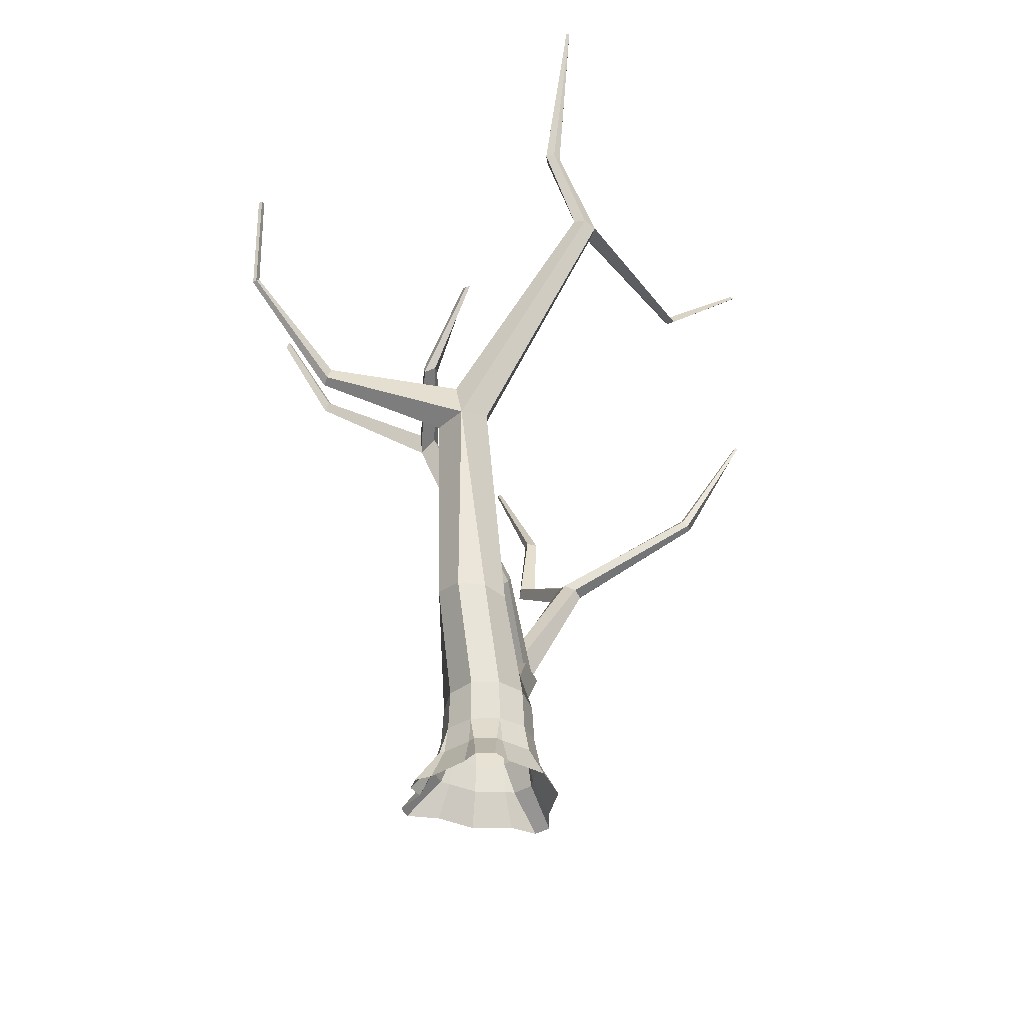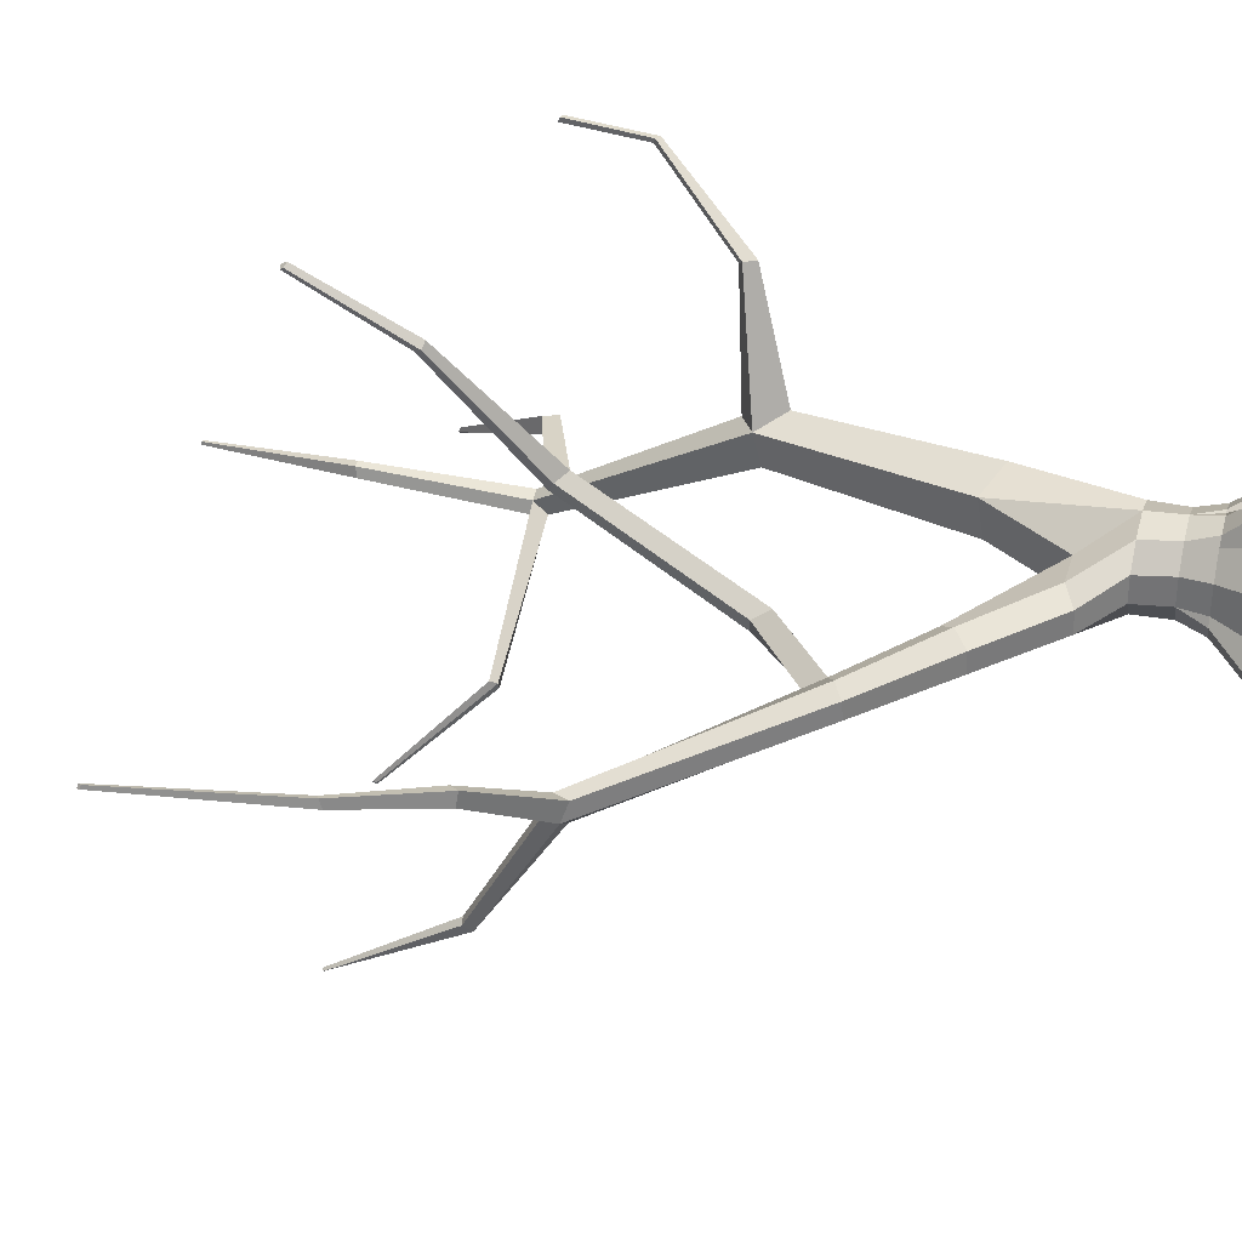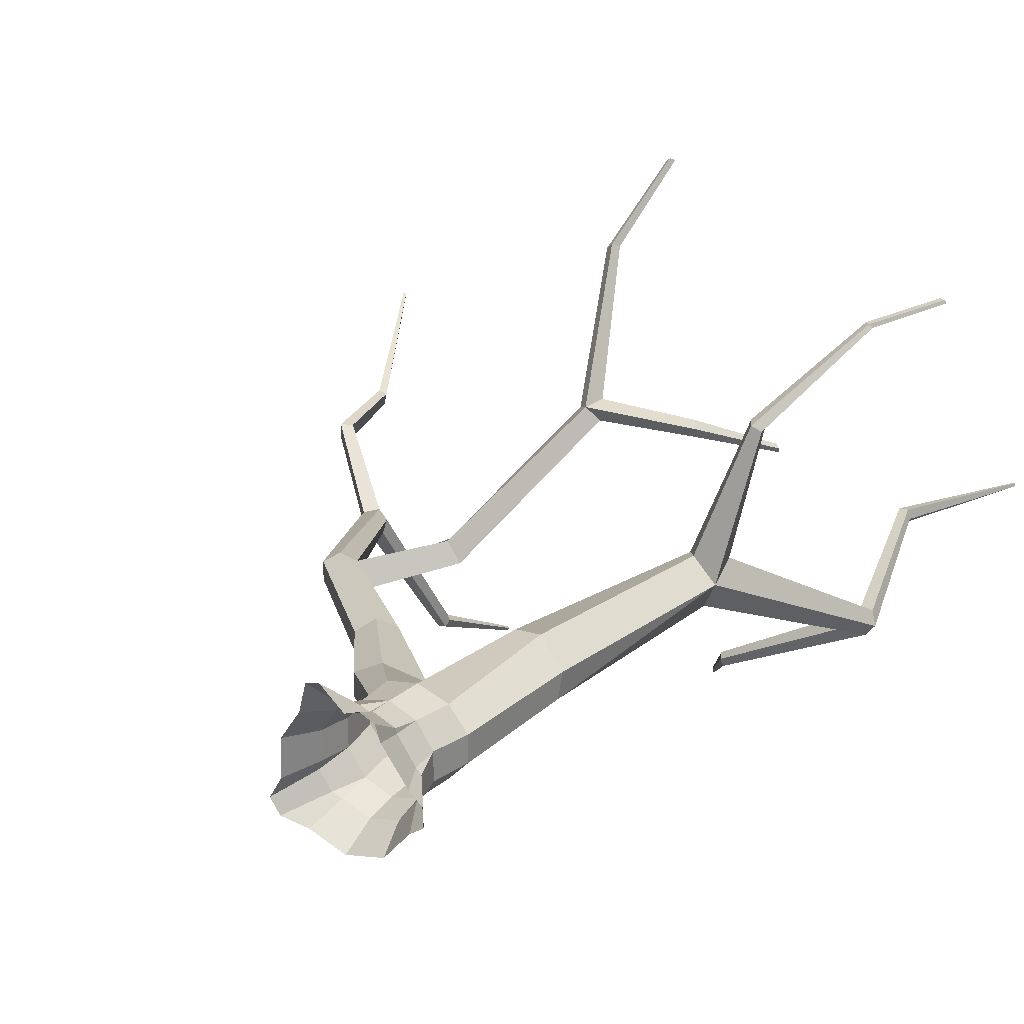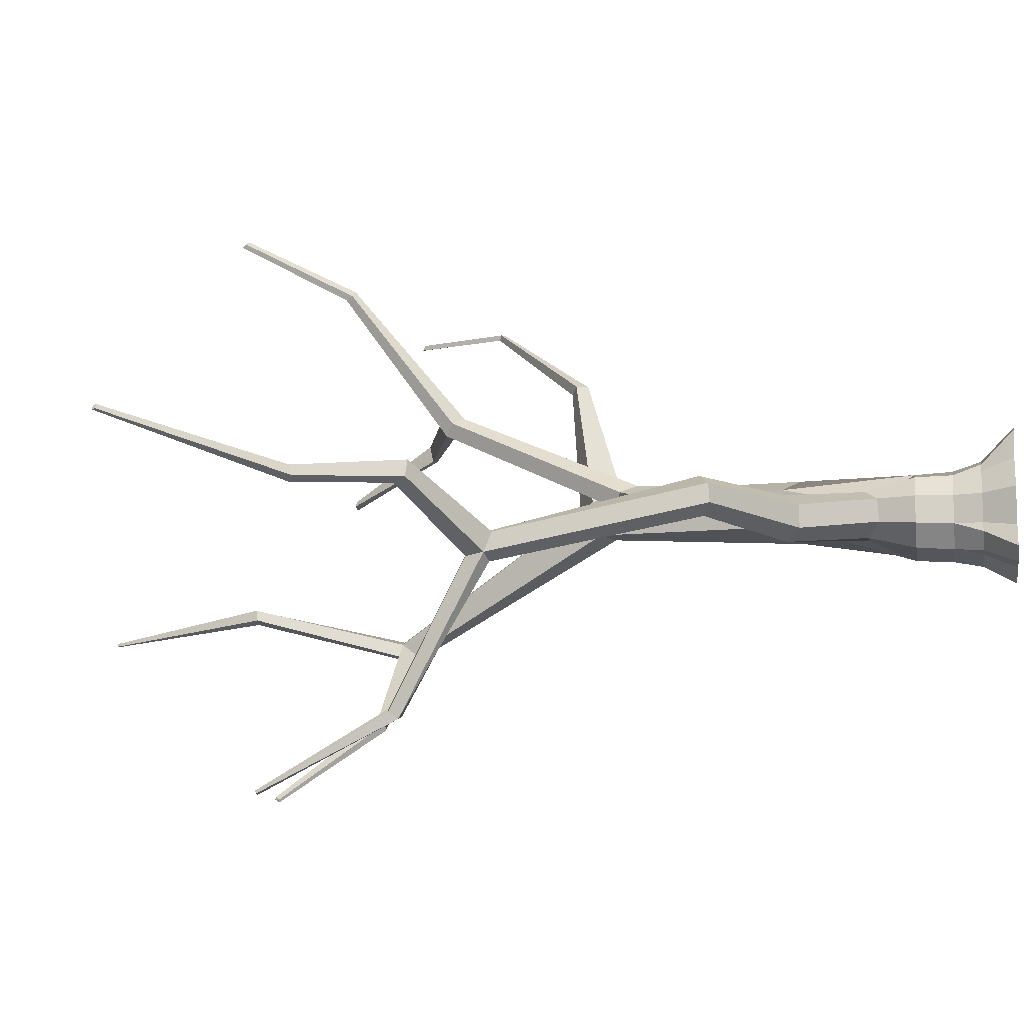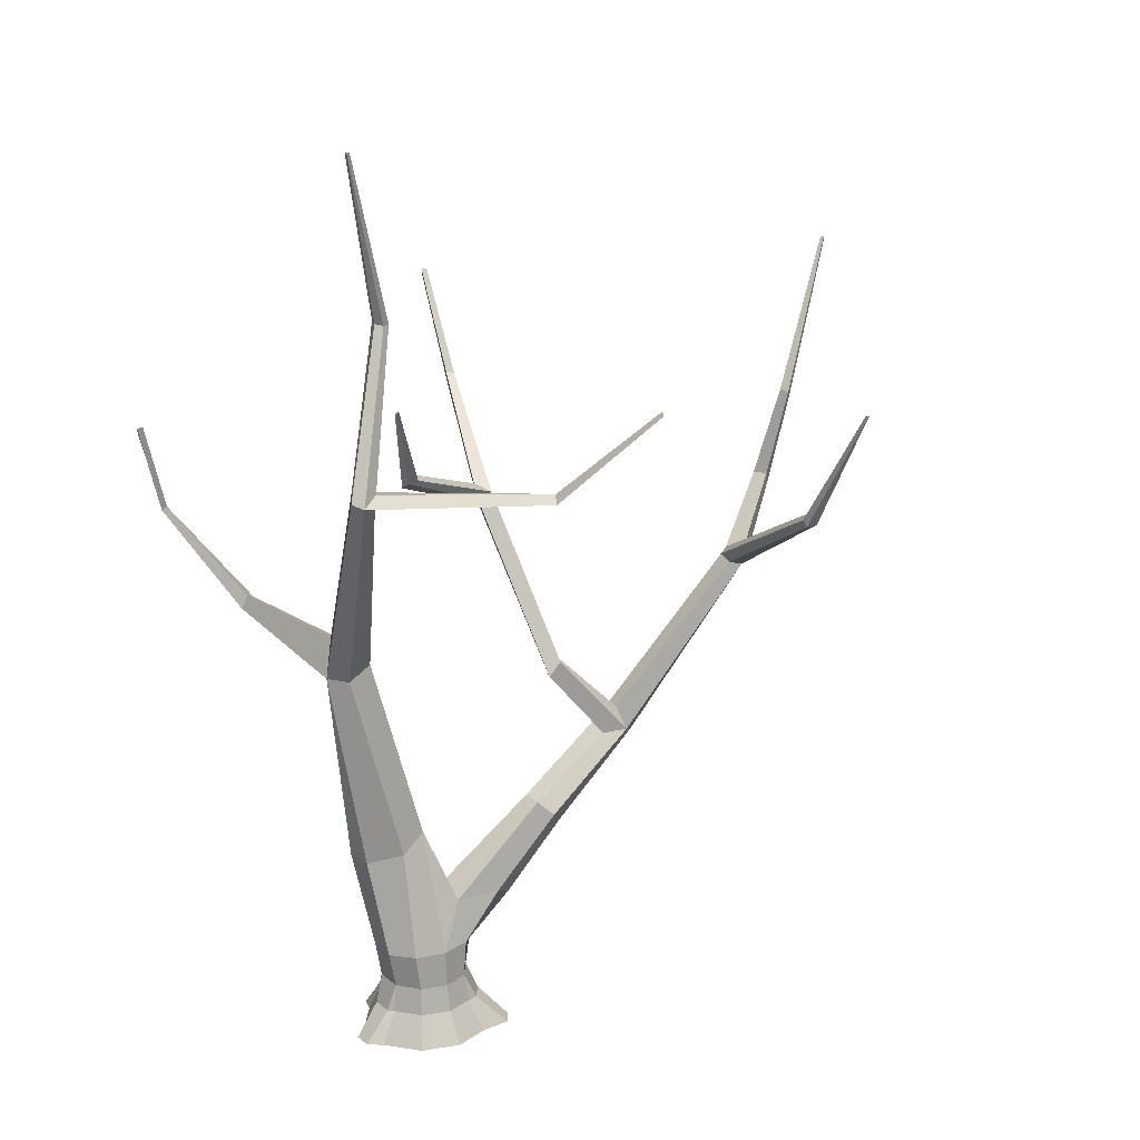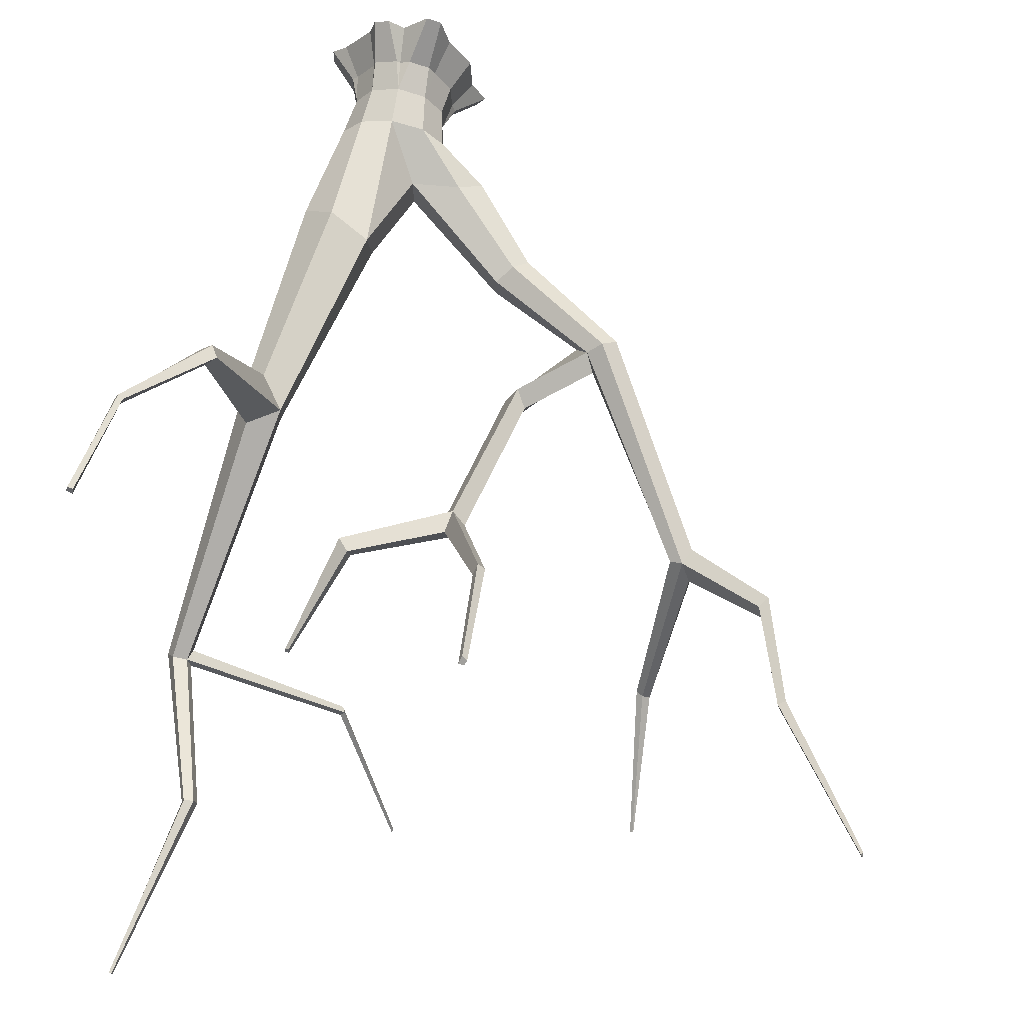
<metadata>
{"format":"obj","ext":"obj","renderer":"f3d","projection":"perspective","resolution":1024,"background":"white","views":[{"elev":-37.1,"azim":92.6,"up":"+Y"},{"elev":33.3,"azim":-74.3,"up":"+Z"},{"elev":27.5,"azim":35.7,"up":"+Z"},{"elev":-10.4,"azim":-81.1,"up":"+Z"},{"elev":19.9,"azim":144.7,"up":"+Y"},{"elev":65.0,"azim":-171.3,"up":"+Z"}]}
</metadata>
<code>
g Oak_Tree_NoLeaves_l_03
v -0.001819 -0.01167 -0.6205
v -0.338 -0.01167 -0.528
v -0.5873 -0.01167 -0.1849
v -0.5714 -0.01167 0.1635
v -0.3851 -0.01167 0.4528
v 0.02945 -0.01167 0.5875
v 0.3502 -0.01167 0.4629
v 0.5893 -0.01167 0.1635
v 0.5893 -0.01167 -0.2067
v 0.3502 -0.01167 -0.5061
v -0 0.5314 -0.4138
v -0.2432 0.5314 -0.3348
v -0.3936 0.5314 -0.1279
v -0.3936 0.5314 0.1279
v -0.2432 0.5314 0.3348
v 0 0.5314 0.4138
v 0.2432 0.5314 0.3348
v 0.3936 0.5314 0.1279
v 0.3936 0.5314 -0.1279
v 0.2432 0.5314 -0.3348
v -0.000594 0.2789 -0.4617
v -0.2575 0.2789 -0.3892
v 0.4318 0.2789 0.1385
v 0.4318 0.2789 -0.1526
v -0.2911 0.2789 0.3532
v 0.02267 0.2789 0.4552
v -0.4434 0.2789 -0.1333
v 0.2667 0.2789 -0.3749
v 0.2667 0.2789 0.3608
v -0.433 0.2789 0.1334
v -0.3097 -0.02165 0.7255
v -0.1824 -0.02165 0.7669
v -0.06518 0.2747 0.4845
v -0.24 0.2747 0.4277
v -0.6119 -0.01226 -0.5202
v -0.7046 -0.01226 -0.3927
v -0.3574 0.2787 -0.3699
v -0.4696 0.2787 -0.2154
v 0.7169 -0.01167 0.06245
v 0.7169 -0.01167 -0.1057
v 0.4795 0.2789 0.09174
v 0.4795 0.2789 -0.1059
v 0.1692 -0.01746 0.6555
v 0.3045 -0.01746 0.6069
v 0.05314 0.2765 0.4702
v 0.2565 0.2765 0.4041
v 0.2813 0.8672 -0.319
v 0.4551 0.8672 -0.1218
v 0.4551 0.8672 0.1218
v 0.2813 0.8672 0.319
v 0 0.8672 0.3943
v -0.2813 0.8672 0.319
v -0.4551 0.8672 0.1218
v -0.4551 0.8672 -0.1218
v -0.2813 0.8672 -0.319
v -0 0.8672 -0.3943
v -0.2544 1.308 0.09449
v -0.6758 1.301 0.1235
v -0.8692 1.194 0.02681
v -0.8677 1.183 -0.1787
v -0.6729 1.279 -0.2877
v -0.252 1.29 -0.2413
v -1.14 2.094 -0.09573
v -1.272 1.976 0.001398
v -1.393 1.852 -0.1032
v -1.382 1.846 -0.3049
v -1.25 1.965 -0.4021
v -1.129 2.089 -0.2975
v -2.047 2.706 -0.05138
v -2.171 2.635 0.0172
v -2.286 2.553 -0.06475
v -2.278 2.541 -0.2279
v -2.165 2.602 -0.3216
v -1.94 2.588 -0.2466
v -3.024 4.328 -0.6567
v -3.131 4.358 -0.5946
v -3.2 4.219 -0.5883
v -3.249 4.277 -0.7602
v -3.143 4.248 -0.8223
v -3.03 4.274 -0.7705
v -2.115 2.814 -0.2191
v -1.505 3.226 0.07782
v -1.519 3.39 -0.127
v -1.402 3.259 -0.1127
v -1.589 3.371 0.01203
v -1.203 4.793 0.7856
v -1.251 4.942 0.6237
v -1.113 4.885 0.648
v -1.313 4.882 0.7255
v -1.569 5.711 1.887
v -1.606 5.784 1.805
v -1.542 5.795 1.847
v -1.627 5.726 1.835
v -1.611 6.68 2.377
v -1.635 6.73 2.321
v -1.59 6.732 2.346
v -1.651 6.694 2.345
v -2.883 5.06 -1.987
v -2.941 5.103 -1.972
v -3.007 5.091 -2.004
v -2.985 5.013 -2.06
v -2.891 5.004 -2.035
v -3.209 4.432 -0.7854
v -3.823 4.86 -0.144
v -3.893 4.772 -0.1219
v -3.913 4.789 -0.2571
v -3.862 4.889 -0.2975
v -4.081 5.688 -0.2108
v -4.145 5.66 -0.185
v -4.148 5.634 -0.2712
v -4.092 5.667 -0.3135
v -4.864 7.019 0.1772
v -4.879 6.993 0.1795
v -4.887 7.003 0.1465
v -4.878 7.031 0.1403
v -2.998 6.175 -2.638
v -3.019 6.178 -2.624
v -3.027 6.164 -2.646
v -3.007 6.162 -2.659
v 0.2894 1.883 -0.1628
v 0.5927 1.814 0.001497
v 0.6216 1.826 0.241
v 0.3603 1.912 0.4342
v 0.02253 2.066 0.2952
v 0.004839 2 -0.04671
v 0.7194 3.672 -0.007379
v 0.8246 3.654 0.2239
v 0.6412 3.611 0.4474
v 0.4587 3.859 0.3167
v 0.4943 3.79 0.003709
v 1.137 5.682 -1.081
v 1.208 5.72 -0.9874
v 1.141 5.779 -0.8817
v 1.019 5.775 -0.9185
v 1.002 5.644 -1.022
v 0.7327 4.01 0.2854
v 0.9945 3.98 1.489
v 0.9111 3.953 1.527
v 0.85 4.061 1.526
v 0.9472 4.111 1.463
v 1.434 4.854 2.164
v 1.411 4.842 2.197
v 1.368 4.875 2.193
v 1.389 4.893 2.145
v 1.647 5.691 2.138
v 1.636 5.674 2.17
v 1.588 5.684 2.171
v 1.594 5.705 2.125
v 0.703 7.121 -0.7412
v 0.7593 7.135 -0.6878
v 0.7322 7.142 -0.6044
v 0.6513 7.132 -0.6102
v 0.6321 7.117 -0.707
v 1.084 8.619 -0.8752
v 1.084 8.622 -0.8444
v 1.061 8.624 -0.8468
v 1.056 8.622 -0.8741
v 0.9977 5.779 -1.041
v -0.2592 5.673 -1.874
v -0.3197 5.737 -1.779
v -0.2905 5.674 -1.811
v -0.282 5.752 -1.822
v -0.8494 6.511 -2.557
v -0.8696 6.529 -2.505
v -0.8654 6.511 -2.533
v -0.8577 6.546 -2.529
v -1.165 4.996 0.7939
v -0.307 5.135 0.6932
v -0.4102 5.22 0.5718
v -0.3229 5.196 0.5883
v -0.3943 5.251 0.7124
v 0.013 5.999 0.2606
v -0.02086 6.028 0.2483
v 0.01829 6.012 0.2189
v -0.02005 6.011 0.2921
f 22 12 11 21
f 42 41 39 40
f 37 35 36 38
f 28 20 19 24
f 46 45 43 44
f 30 14 13 27
f 21 11 20 28
f 23 18 17 29
f 25 15 14 30
f 5 25 30 4
f 8 23 29 7
f 1 21 28 10
f 4 30 27 3
f 17 16 45 46
f 10 28 24 9
f 12 37 38 13
f 19 18 41 42
f 2 22 21 1
f 34 31 32 33
f 15 34 33 16
f 26 16 33
f 15 25 34
f 25 5 31 34
f 6 26 33 32
f 27 13 38
f 3 27 38 36
f 12 22 37
f 22 2 35 37
f 19 20 47 48
f 24 42 40 9
f 19 42 24
f 41 23 8 39
f 23 41 18
f 26 45 16
f 17 46 29
f 29 46 44 7
f 43 45 26 6
f 15 16 51 52
f 17 18 49 50
f 11 12 55 56
f 20 11 56 47
f 14 15 52 53
f 16 17 50 51
f 12 13 54 55
f 18 19 48 49
f 13 14 53 54
f 53 52 58 59
f 55 54 60 61
f 56 55 61 62
f 52 51 57 58
f 54 53 59 60
f 61 60 66 67
f 62 61 67 68
f 58 57 63 64
f 59 58 64 65
f 60 59 65 66
f 68 63 57 62
f 65 64 70 71
f 63 68 74 69
f 66 65 71 72
f 67 66 72 73
f 68 67 73 74
f 64 63 69 70
f 70 69 75 76
f 71 70 76 77
f 72 71 77 78
f 69 81 80 75
f 73 72 78 79
f 81 69 82 85
f 73 81 85 83
f 81 73 79 80
f 69 74 84 82
f 74 73 83 84
f 83 85 89 87
f 84 83 87 88
f 85 82 86 89
f 82 84 88 86
f 89 86 90 93
f 86 167 92 90
f 87 89 93 91
f 167 86 168 171
f 91 93 97 95
f 92 91 95 96
f 93 90 94 97
f 90 92 96 94
f 95 97 94 96
f 75 80 102 98
f 79 78 101
f 80 79 101 102
f 76 75 98 99
f 103 78 106 107
f 78 103 100 101
f 77 76 104 105
f 76 103 107 104
f 103 76 99 100
f 78 77 105 106
f 107 106 110 111
f 104 107 111 108
f 105 104 108 109
f 106 105 109 110
f 108 111 115 112
f 109 108 112 113
f 111 110 114 115
f 110 109 113 114
f 114 113 112 115
f 98 102 119 116
f 102 101 118 119
f 99 98 116 117
f 100 99 117 118
f 101 100 118
f 49 48 121 122
f 48 47 120 121
f 51 50 123 124
f 47 56 125 120
f 50 49 122 123
f 124 129 130 125
f 121 120 126 127
f 124 123 128 129
f 120 125 130 126
f 123 122 127 128
f 122 121 127
f 62 57 124 125
f 117 116 119 118
f 130 129 134 135
f 129 136 133 134
f 136 129 139 140
f 127 126 131 132
f 126 130 135 131
f 128 127 137 138
f 129 128 138 139
f 136 127 132 133
f 127 136 140 137
f 137 140 144 141
f 138 137 141 142
f 140 139 143 144
f 139 138 142 143
f 144 143 147 148
f 143 142 146 147
f 141 144 148 145
f 142 141 145 146
f 146 145 148 147
f 133 132 150 151
f 132 131 149 150
f 131 158 153 149
f 158 131 159 162
f 134 133 151 152
f 153 152 156 157
f 152 151 155 156
f 151 150 154 155
f 150 149 154
f 149 153 157 154
f 157 156 155 154
f 135 134 160 161
f 158 134 152 153
f 131 135 161 159
f 134 158 162 160
f 160 162 166 164
f 159 161 165 163
f 162 159 163 166
f 161 160 164 165
f 165 164 166
f 163 165 166
f 56 62 125
f 88 87 169 170
f 86 88 170 168
f 167 87 91 92
f 87 167 171 169
f 170 169 173 174
f 169 171 175 173
f 168 170 174 172
f 171 168 172 175
f 174 173 175 172
f 57 51 124

</code>
